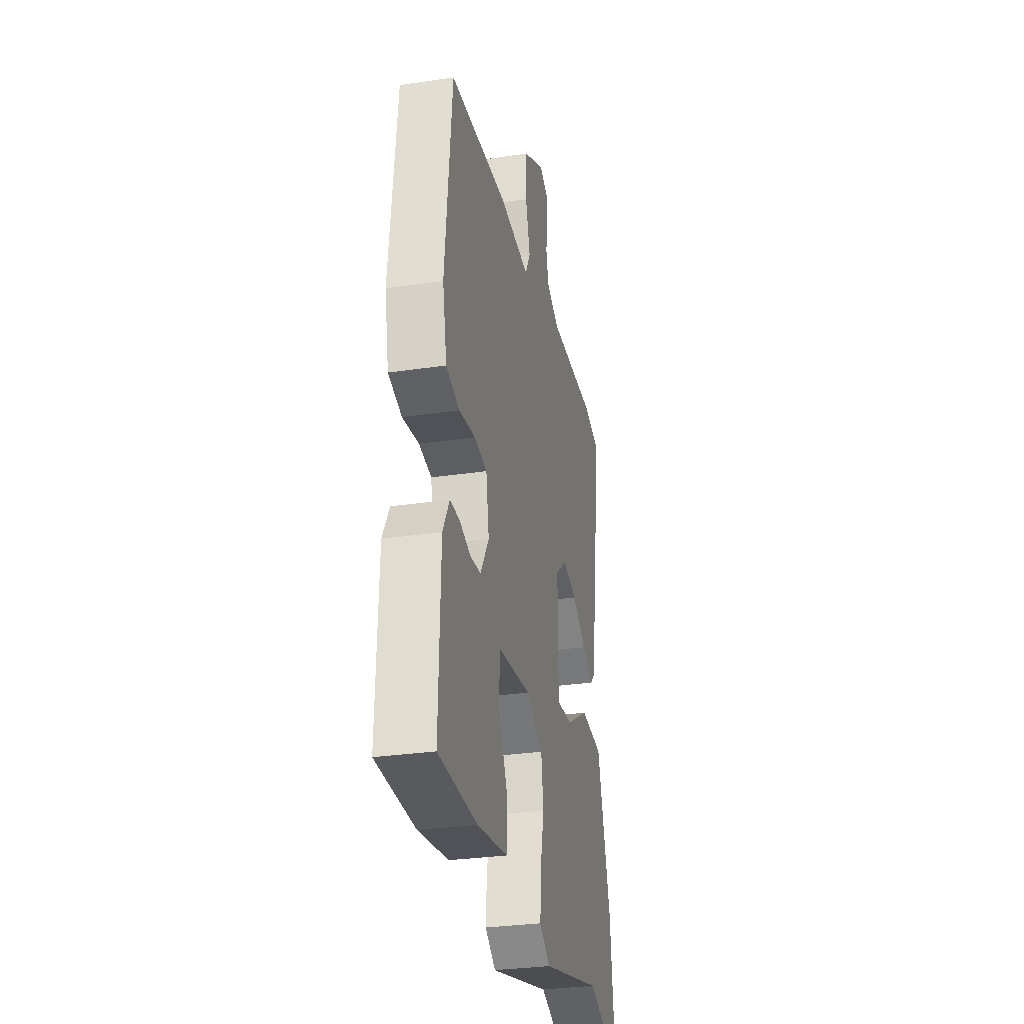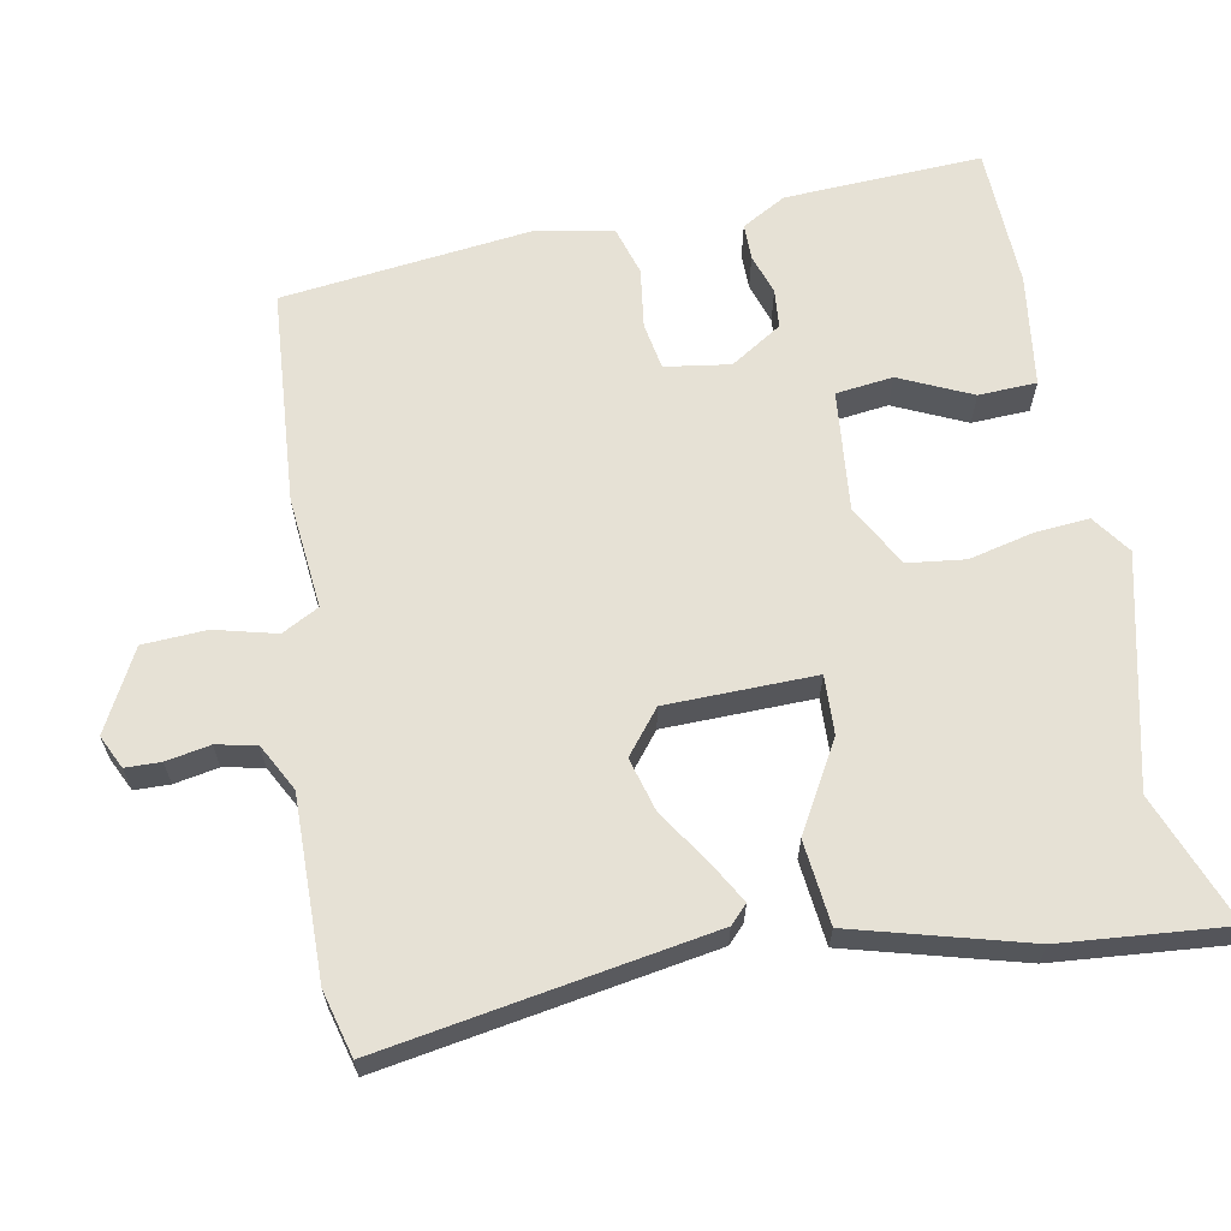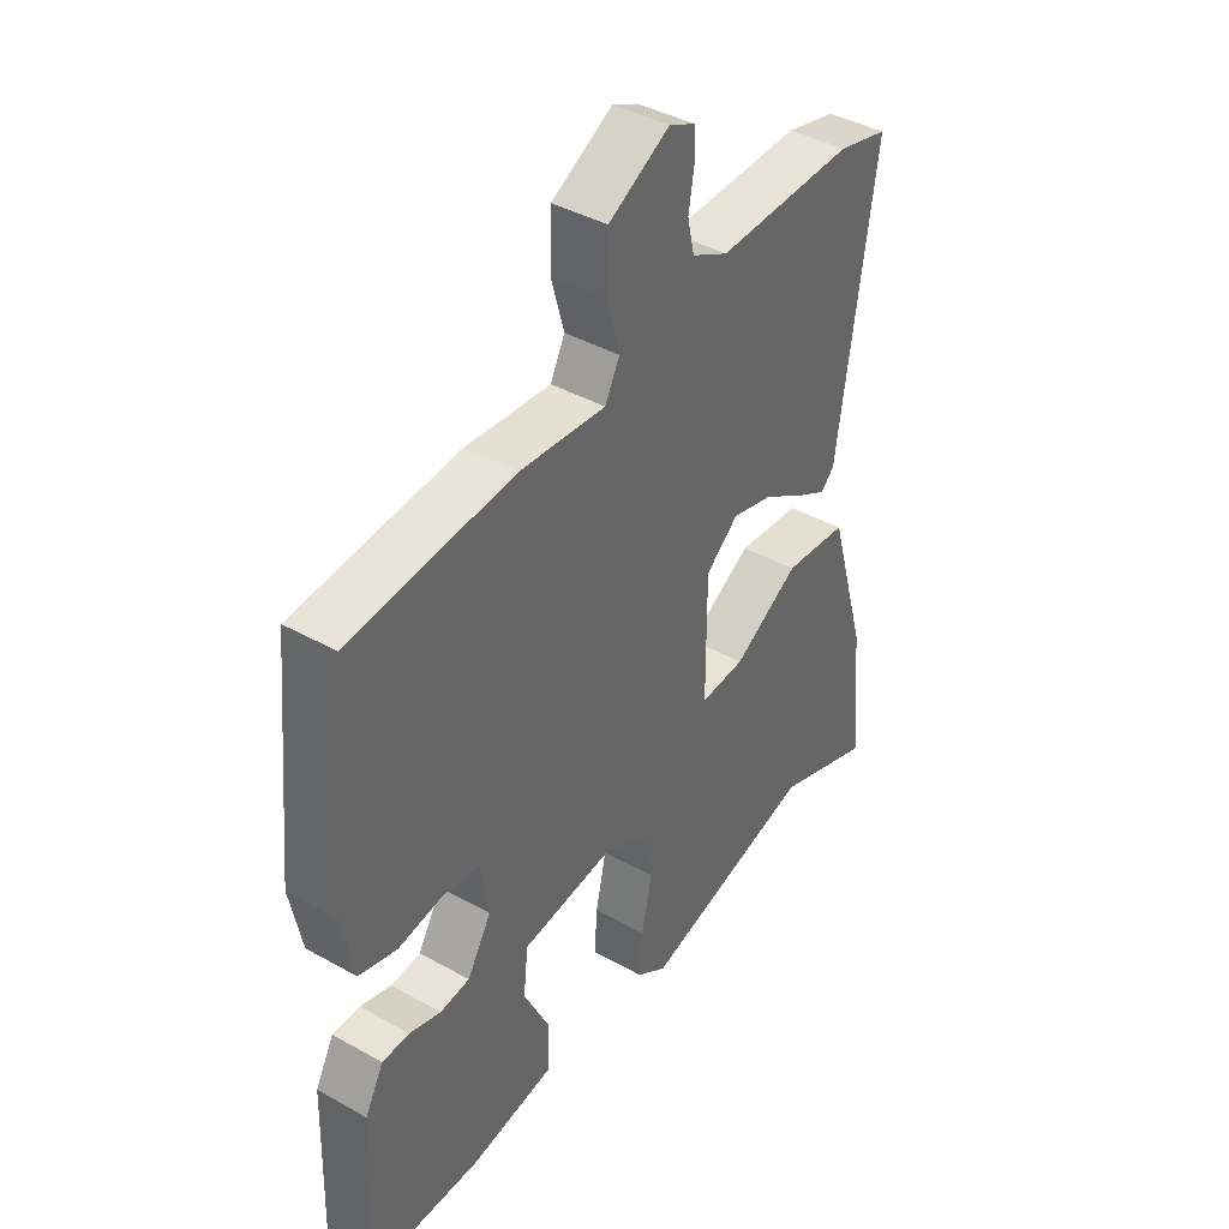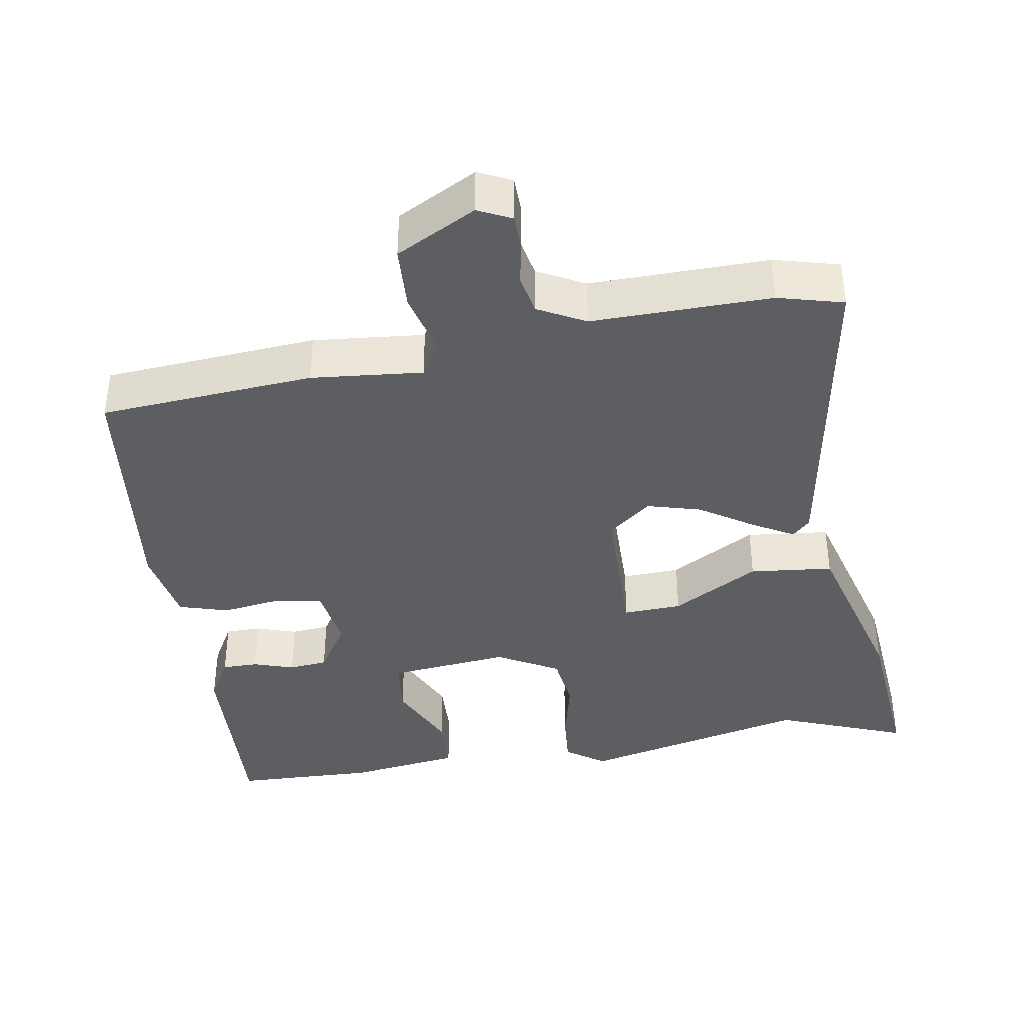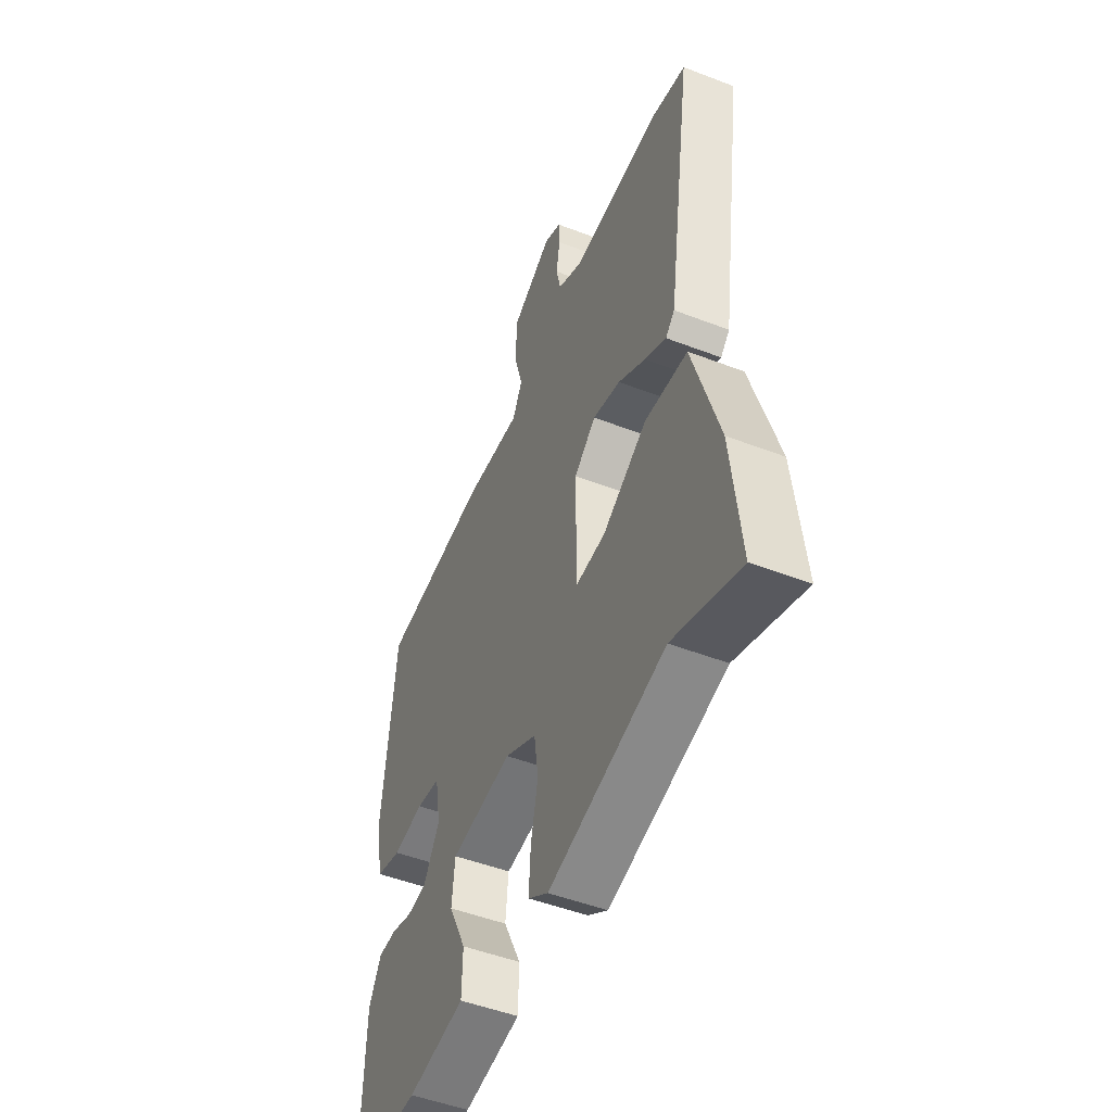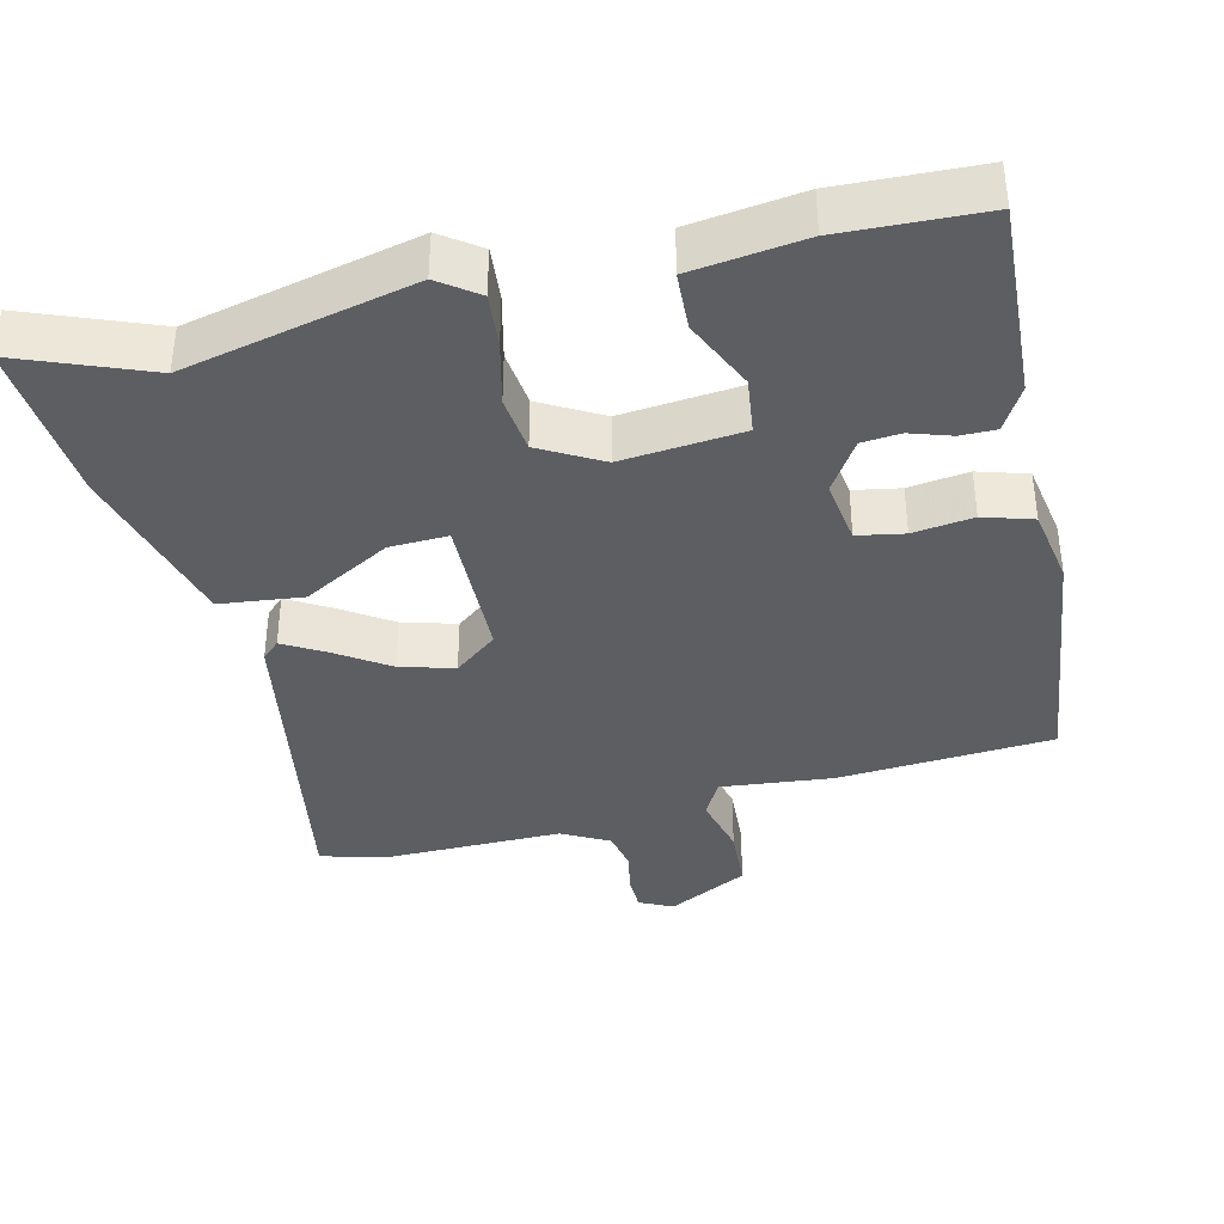
<metadata>
{"format":"obj","ext":"obj","renderer":"f3d","projection":"perspective","resolution":1024,"background":"white","views":[{"elev":-30.4,"azim":-77.9,"up":"+Z"},{"elev":64.2,"azim":78.2,"up":"+Y"},{"elev":40.7,"azim":-55.5,"up":"+Z"},{"elev":-39.3,"azim":8.4,"up":"+Y"},{"elev":-49.6,"azim":67.0,"up":"+Z"},{"elev":-38.1,"azim":-167.9,"up":"+Y"}]}
</metadata>
<code>
v 0.573 0.07 -0.527
v 0.395 0.07 -0.462
v 0.084 0.07 -0.541
v 0.03 0.07 -0.504
v 0.035 0.07 -0.43
v 0.054 0.07 -0.342
v 0.043 0.07 -0.264
v -0.042 0.07 -0.219
v -0.207 0.07 -0.239
v -0.215 0.07 -0.317
v -0.168 0.07 -0.414
v -0.17 0.07 -0.493
v -0.323 0.07 -0.517
v -0.517 0.07 -0.514
v -0.509 0.07 -0.244
v -0.476 0.07 -0.183
v -0.427 0.07 -0.182
v -0.371 0.07 -0.199
v -0.318 0.07 -0.193
v -0.275 0.07 -0.122
v -0.29 0.07 -0.034
v -0.354 0.07 -0.024
v -0.436 0.07 -0.037
v -0.504 0.07 -0.018
v -0.525 0.07 0.088
v -0.491 0.07 0.428
v -0.197 0.07 0.456
v -0.044 0.07 0.444
v -0.018 0.07 0.495
v -0.041 0.07 0.578
v -0.038 0.07 0.665
v 0.071 0.07 0.725
v 0.117 0.07 0.704
v 0.119 0.07 0.656
v 0.109 0.07 0.596
v 0.121 0.07 0.542
v 0.186 0.07 0.509
v 0.431 0.07 0.517
v 0.521 0.07 0.495
v 0.454 0.07 0.047
v 0.43 0.07 0.023
v 0.373 0.07 0.054
v 0.3 0.07 0.1
v 0.226 0.07 0.119
v 0.168 0.07 0.071
v 0.168 0.07 -0.132
v 0.248 0.07 -0.127
v 0.366 0.07 -0.057
v 0.48 0.07 -0.067
v 0.549 0.07 -0.302
v 0.573 0 -0.527
v 0.395 0 -0.462
v 0.084 0 -0.541
v 0.03 0 -0.504
v 0.035 0 -0.43
v 0.054 0 -0.342
v 0.043 0 -0.264
v -0.042 0 -0.219
v -0.207 0 -0.239
v -0.215 0 -0.317
v -0.168 0 -0.414
v -0.17 0 -0.493
v -0.323 0 -0.517
v -0.517 0 -0.514
v -0.509 0 -0.244
v -0.476 0 -0.183
v -0.427 0 -0.182
v -0.371 0 -0.199
v -0.318 0 -0.193
v -0.275 0 -0.122
v -0.29 0 -0.034
v -0.354 0 -0.024
v -0.436 0 -0.037
v -0.504 0 -0.018
v -0.525 0 0.088
v -0.491 0 0.428
v -0.197 0 0.456
v -0.044 0 0.444
v -0.018 0 0.495
v -0.041 0 0.578
v -0.038 0 0.665
v 0.071 0 0.725
v 0.117 0 0.704
v 0.119 0 0.656
v 0.109 0 0.596
v 0.121 0 0.542
v 0.186 0 0.509
v 0.431 0 0.517
v 0.521 0 0.495
v 0.454 0 0.047
v 0.43 0 0.023
v 0.373 0 0.054
v 0.3 0 0.1
v 0.226 0 0.119
v 0.168 0 0.071
v 0.168 0 -0.132
v 0.248 0 -0.127
v 0.366 0 -0.057
v 0.48 0 -0.067
v 0.549 0 -0.302
f 47 48 49 50
f 46 47 50 1
f 40 41 42 43
f 38 39 40 43
f 37 38 43 44
f 36 37 44 45
f 32 33 34 35
f 29 30 31 32
f 29 32 35 36
f 25 26 27 28
f 23 24 25 28
f 22 23 28
f 21 22 28
f 20 21 28
f 20 28 29 36
f 15 16 17 18
f 15 18 19
f 14 15 19
f 13 14 19
f 10 11 12 13
f 9 10 13 19
f 8 9 19 20
f 3 4 5 6
f 2 3 6 7
f 46 1 2 7
f 45 46 7 8
f 8 20 36 45
f 100 99 98 97
f 51 100 97 96
f 93 92 91 90
f 93 90 89 88
f 94 93 88 87
f 95 94 87 86
f 85 84 83 82
f 82 81 80 79
f 86 85 82 79
f 78 77 76 75
f 78 75 74 73
f 78 73 72
f 78 72 71
f 78 71 70
f 86 79 78 70
f 68 67 66 65
f 69 68 65
f 69 65 64
f 69 64 63
f 63 62 61 60
f 69 63 60 59
f 70 69 59 58
f 56 55 54 53
f 57 56 53 52
f 57 52 51 96
f 58 57 96 95
f 95 86 70 58
f 1 51 52 2
f 2 52 53 3
f 3 53 54 4
f 4 54 55 5
f 5 55 56 6
f 6 56 57 7
f 7 57 58 8
f 8 58 59 9
f 9 59 60 10
f 10 60 61 11
f 11 61 62 12
f 12 62 63 13
f 13 63 64 14
f 14 64 65 15
f 15 65 66 16
f 16 66 67 17
f 17 67 68 18
f 18 68 69 19
f 19 69 70 20
f 20 70 71 21
f 21 71 72 22
f 22 72 73 23
f 23 73 74 24
f 24 74 75 25
f 25 75 76 26
f 26 76 77 27
f 27 77 78 28
f 28 78 79 29
f 29 79 80 30
f 30 80 81 31
f 31 81 82 32
f 32 82 83 33
f 33 83 84 34
f 34 84 85 35
f 35 85 86 36
f 36 86 87 37
f 37 87 88 38
f 38 88 89 39
f 39 89 90 40
f 40 90 91 41
f 41 91 92 42
f 42 92 93 43
f 43 93 94 44
f 44 94 95 45
f 45 95 96 46
f 46 96 97 47
f 47 97 98 48
f 48 98 99 49
f 49 99 100 50
f 50 100 51 1

</code>
